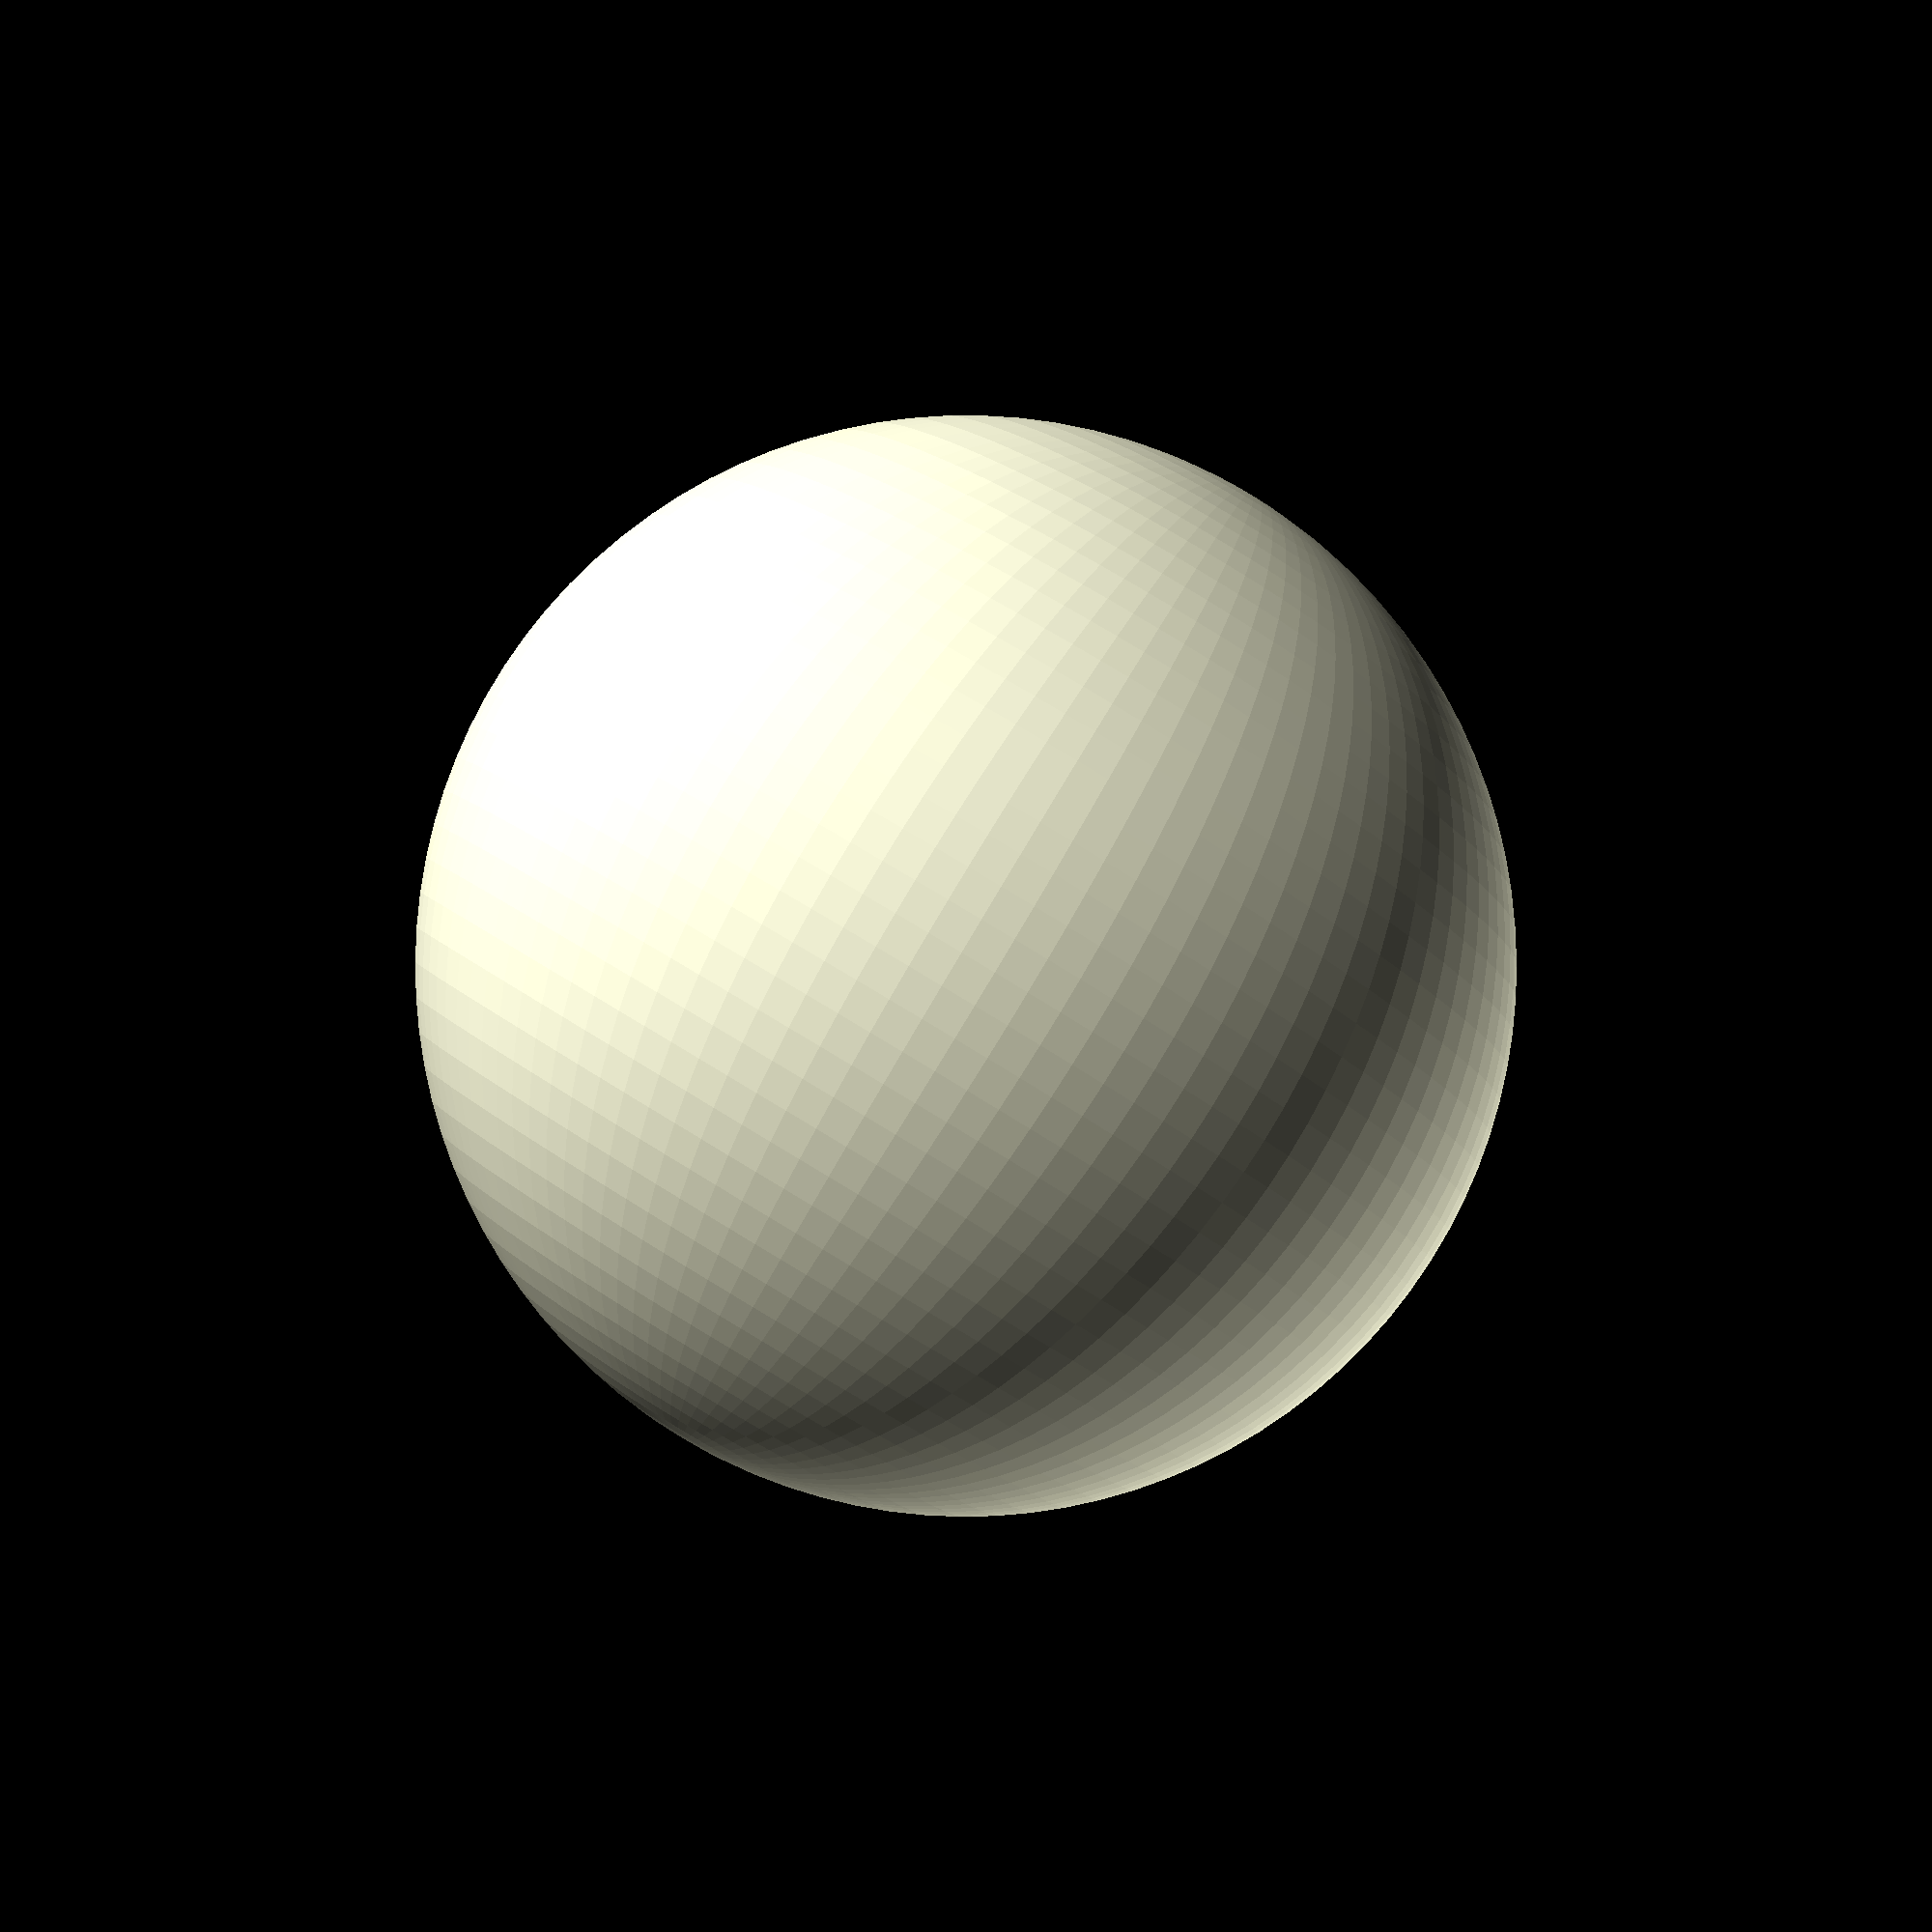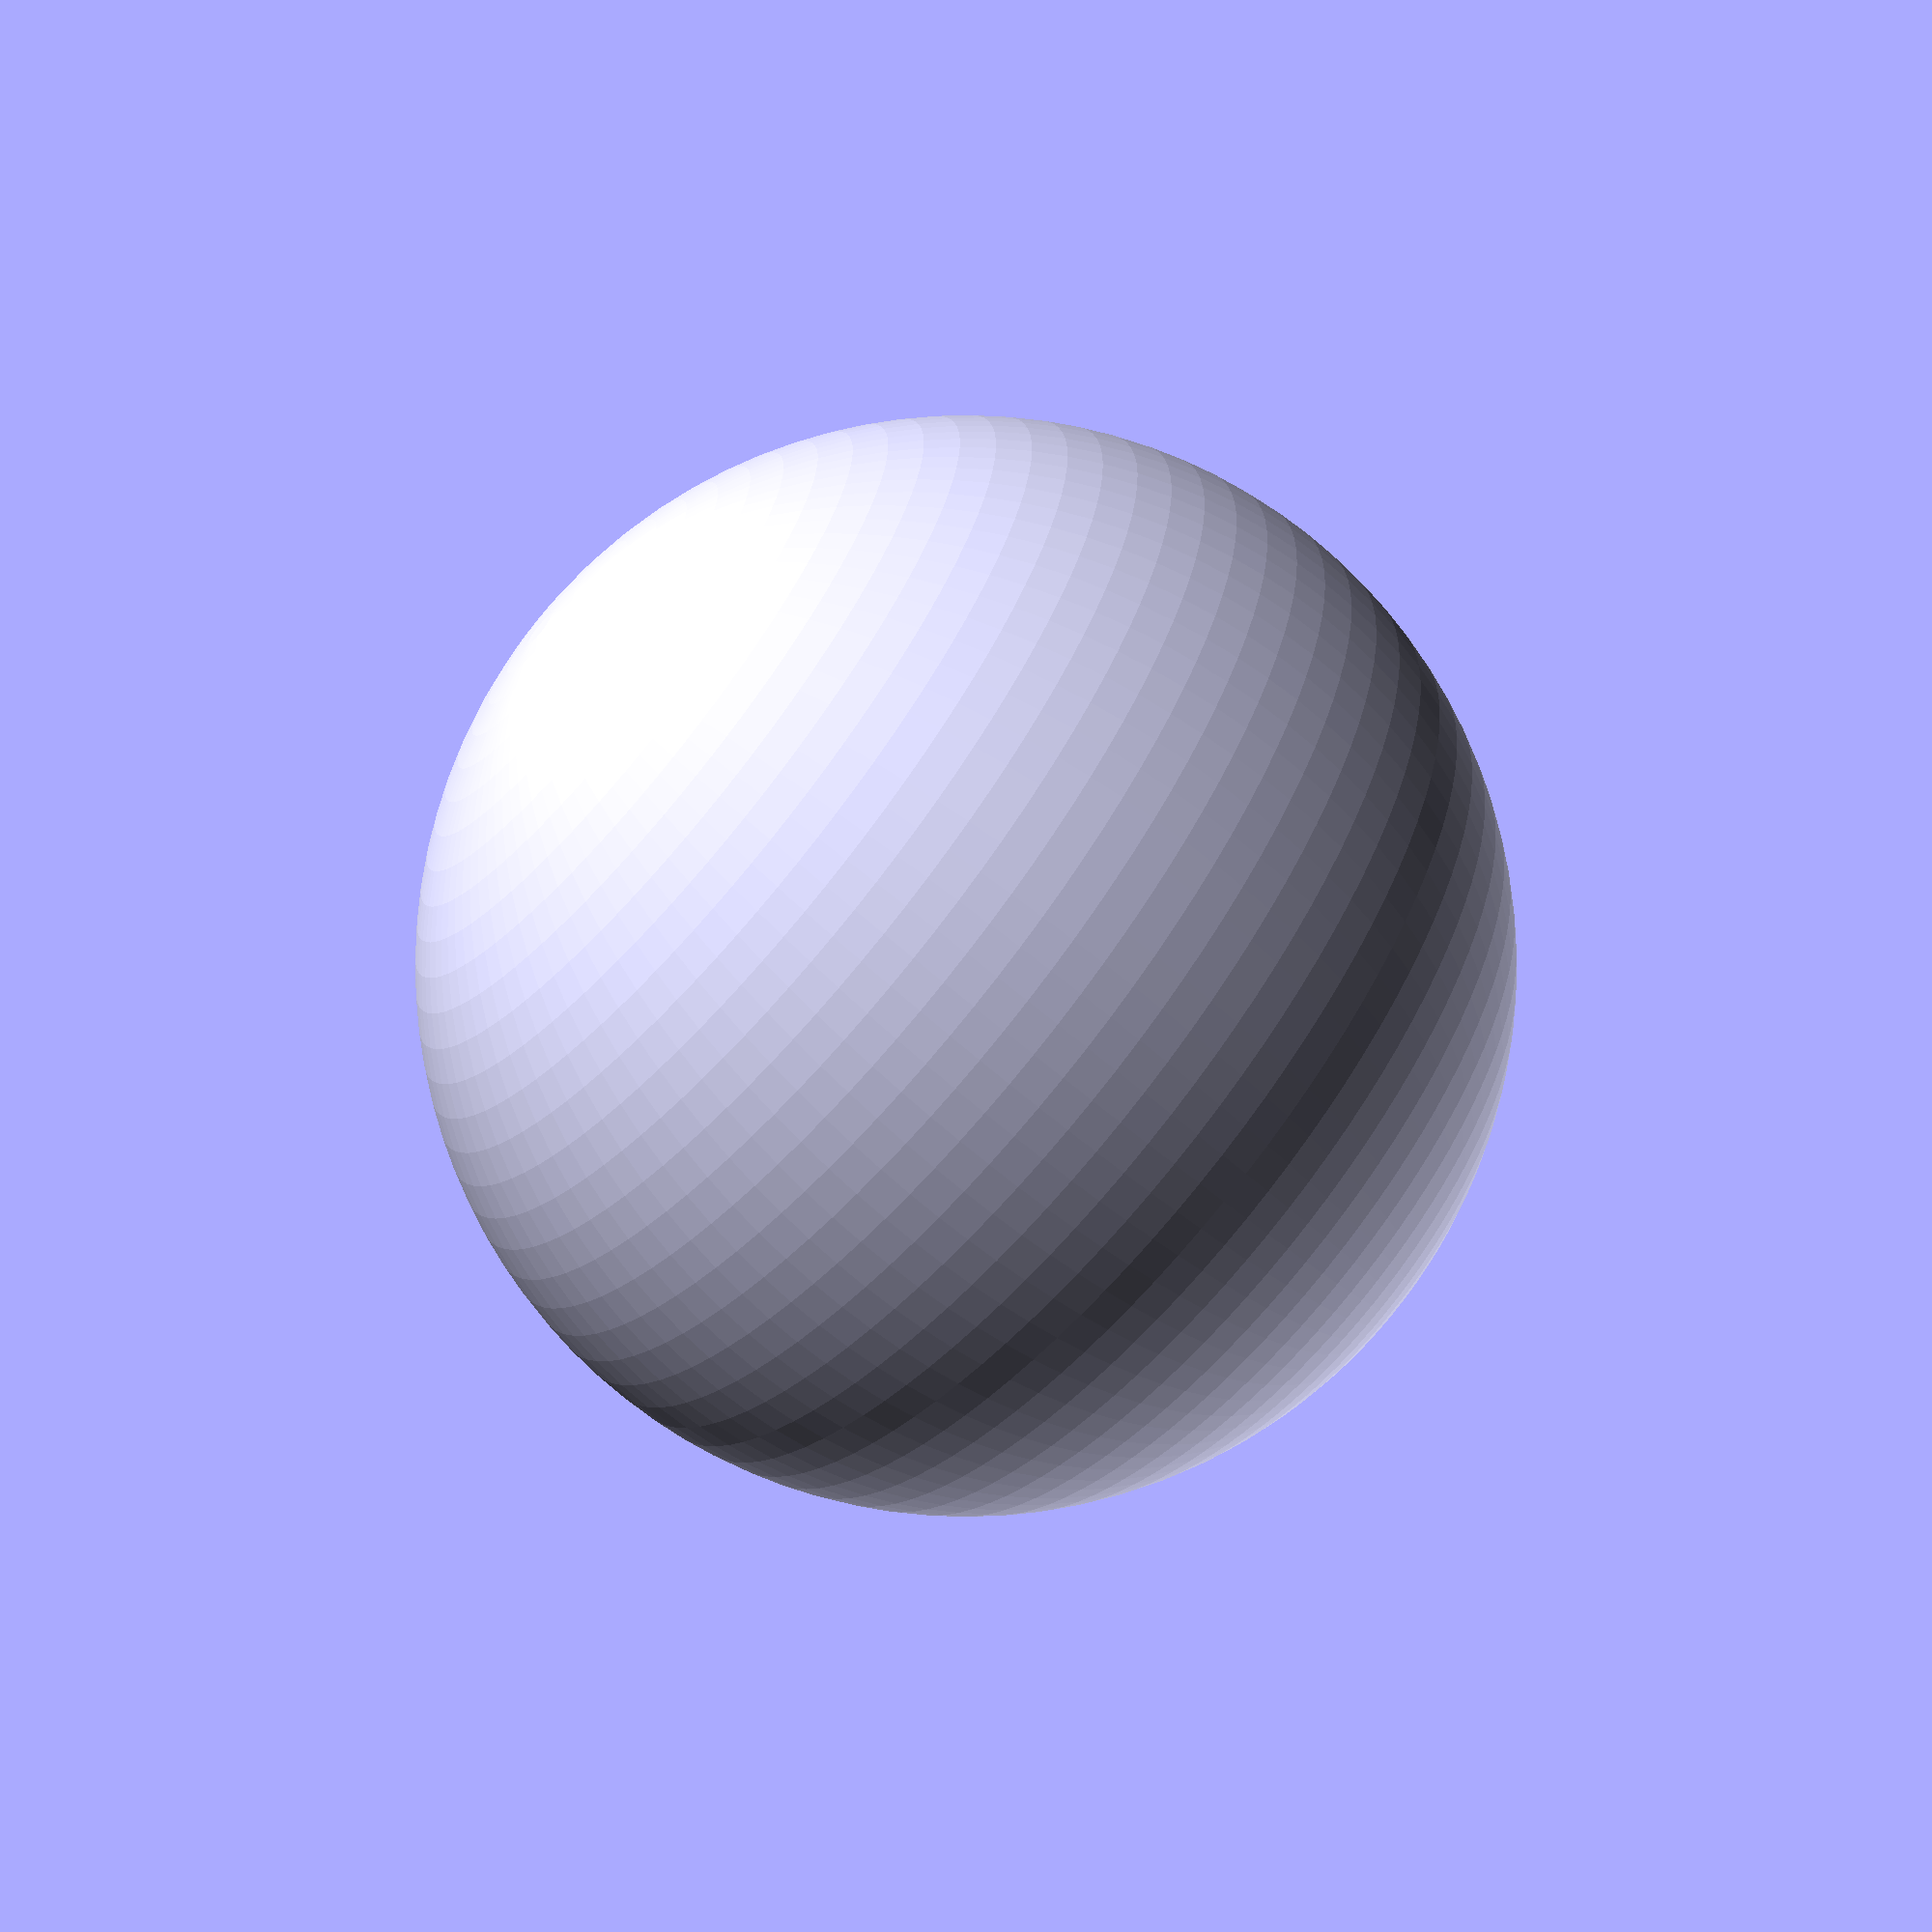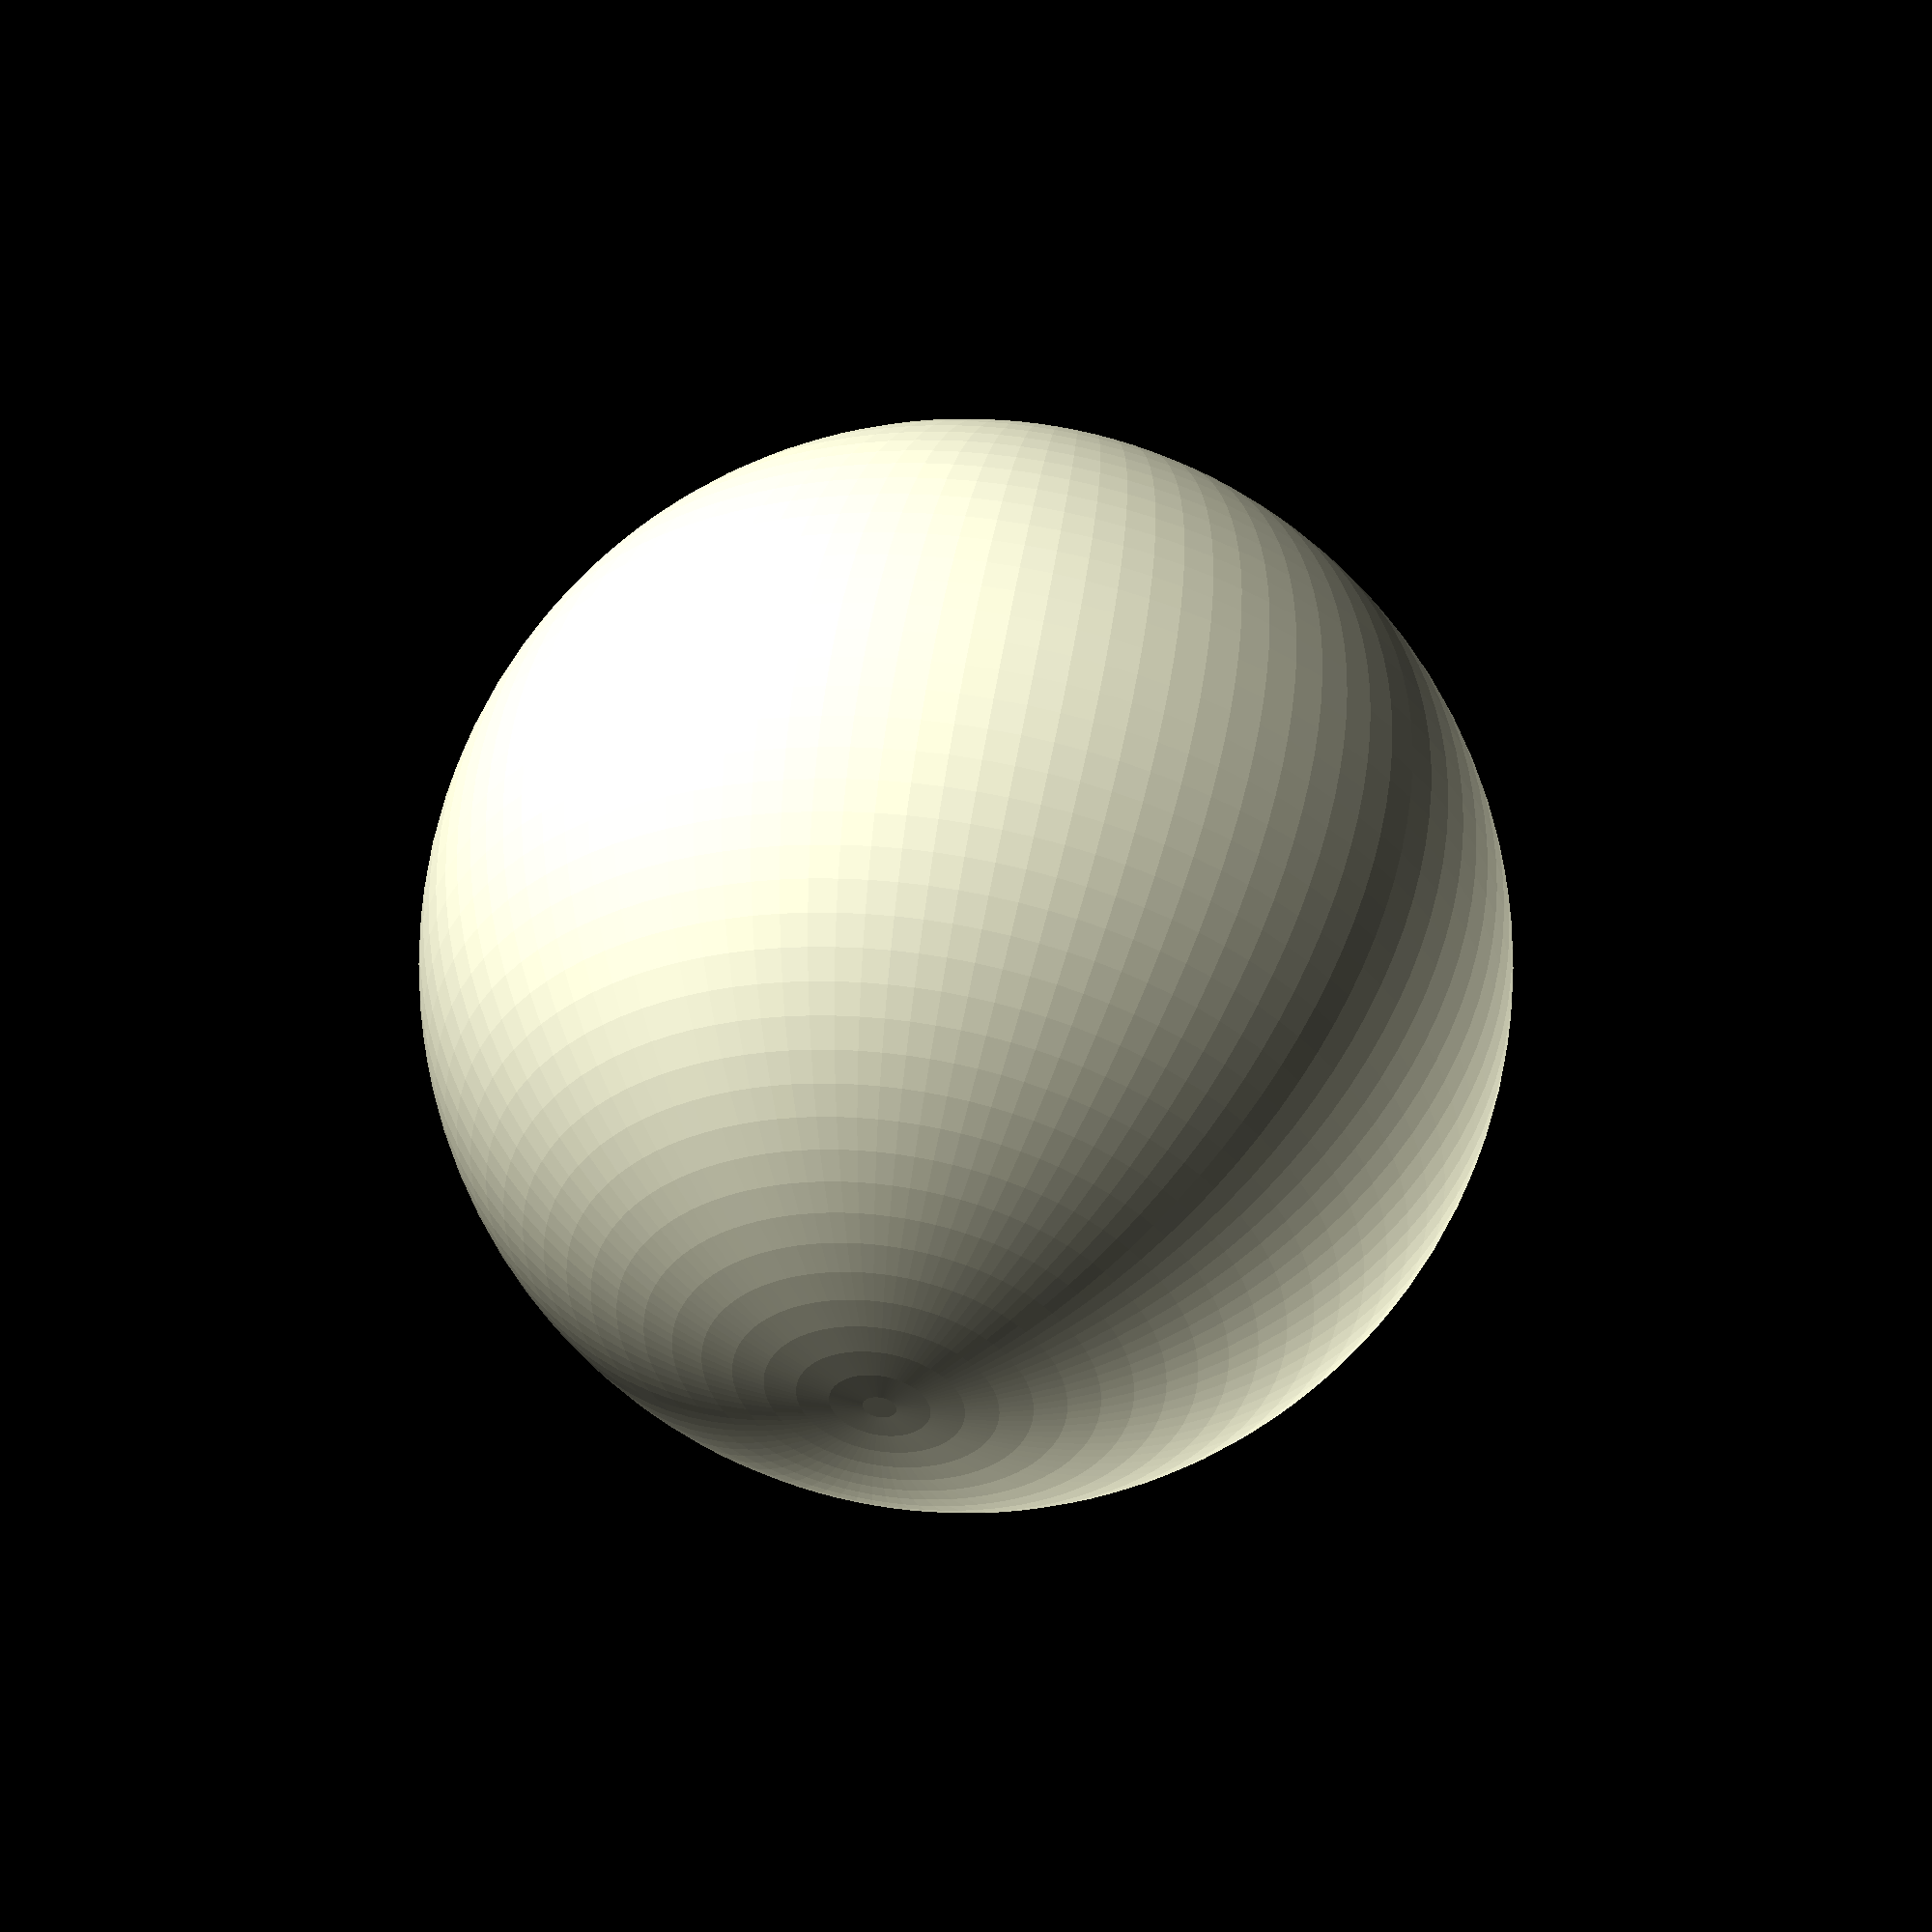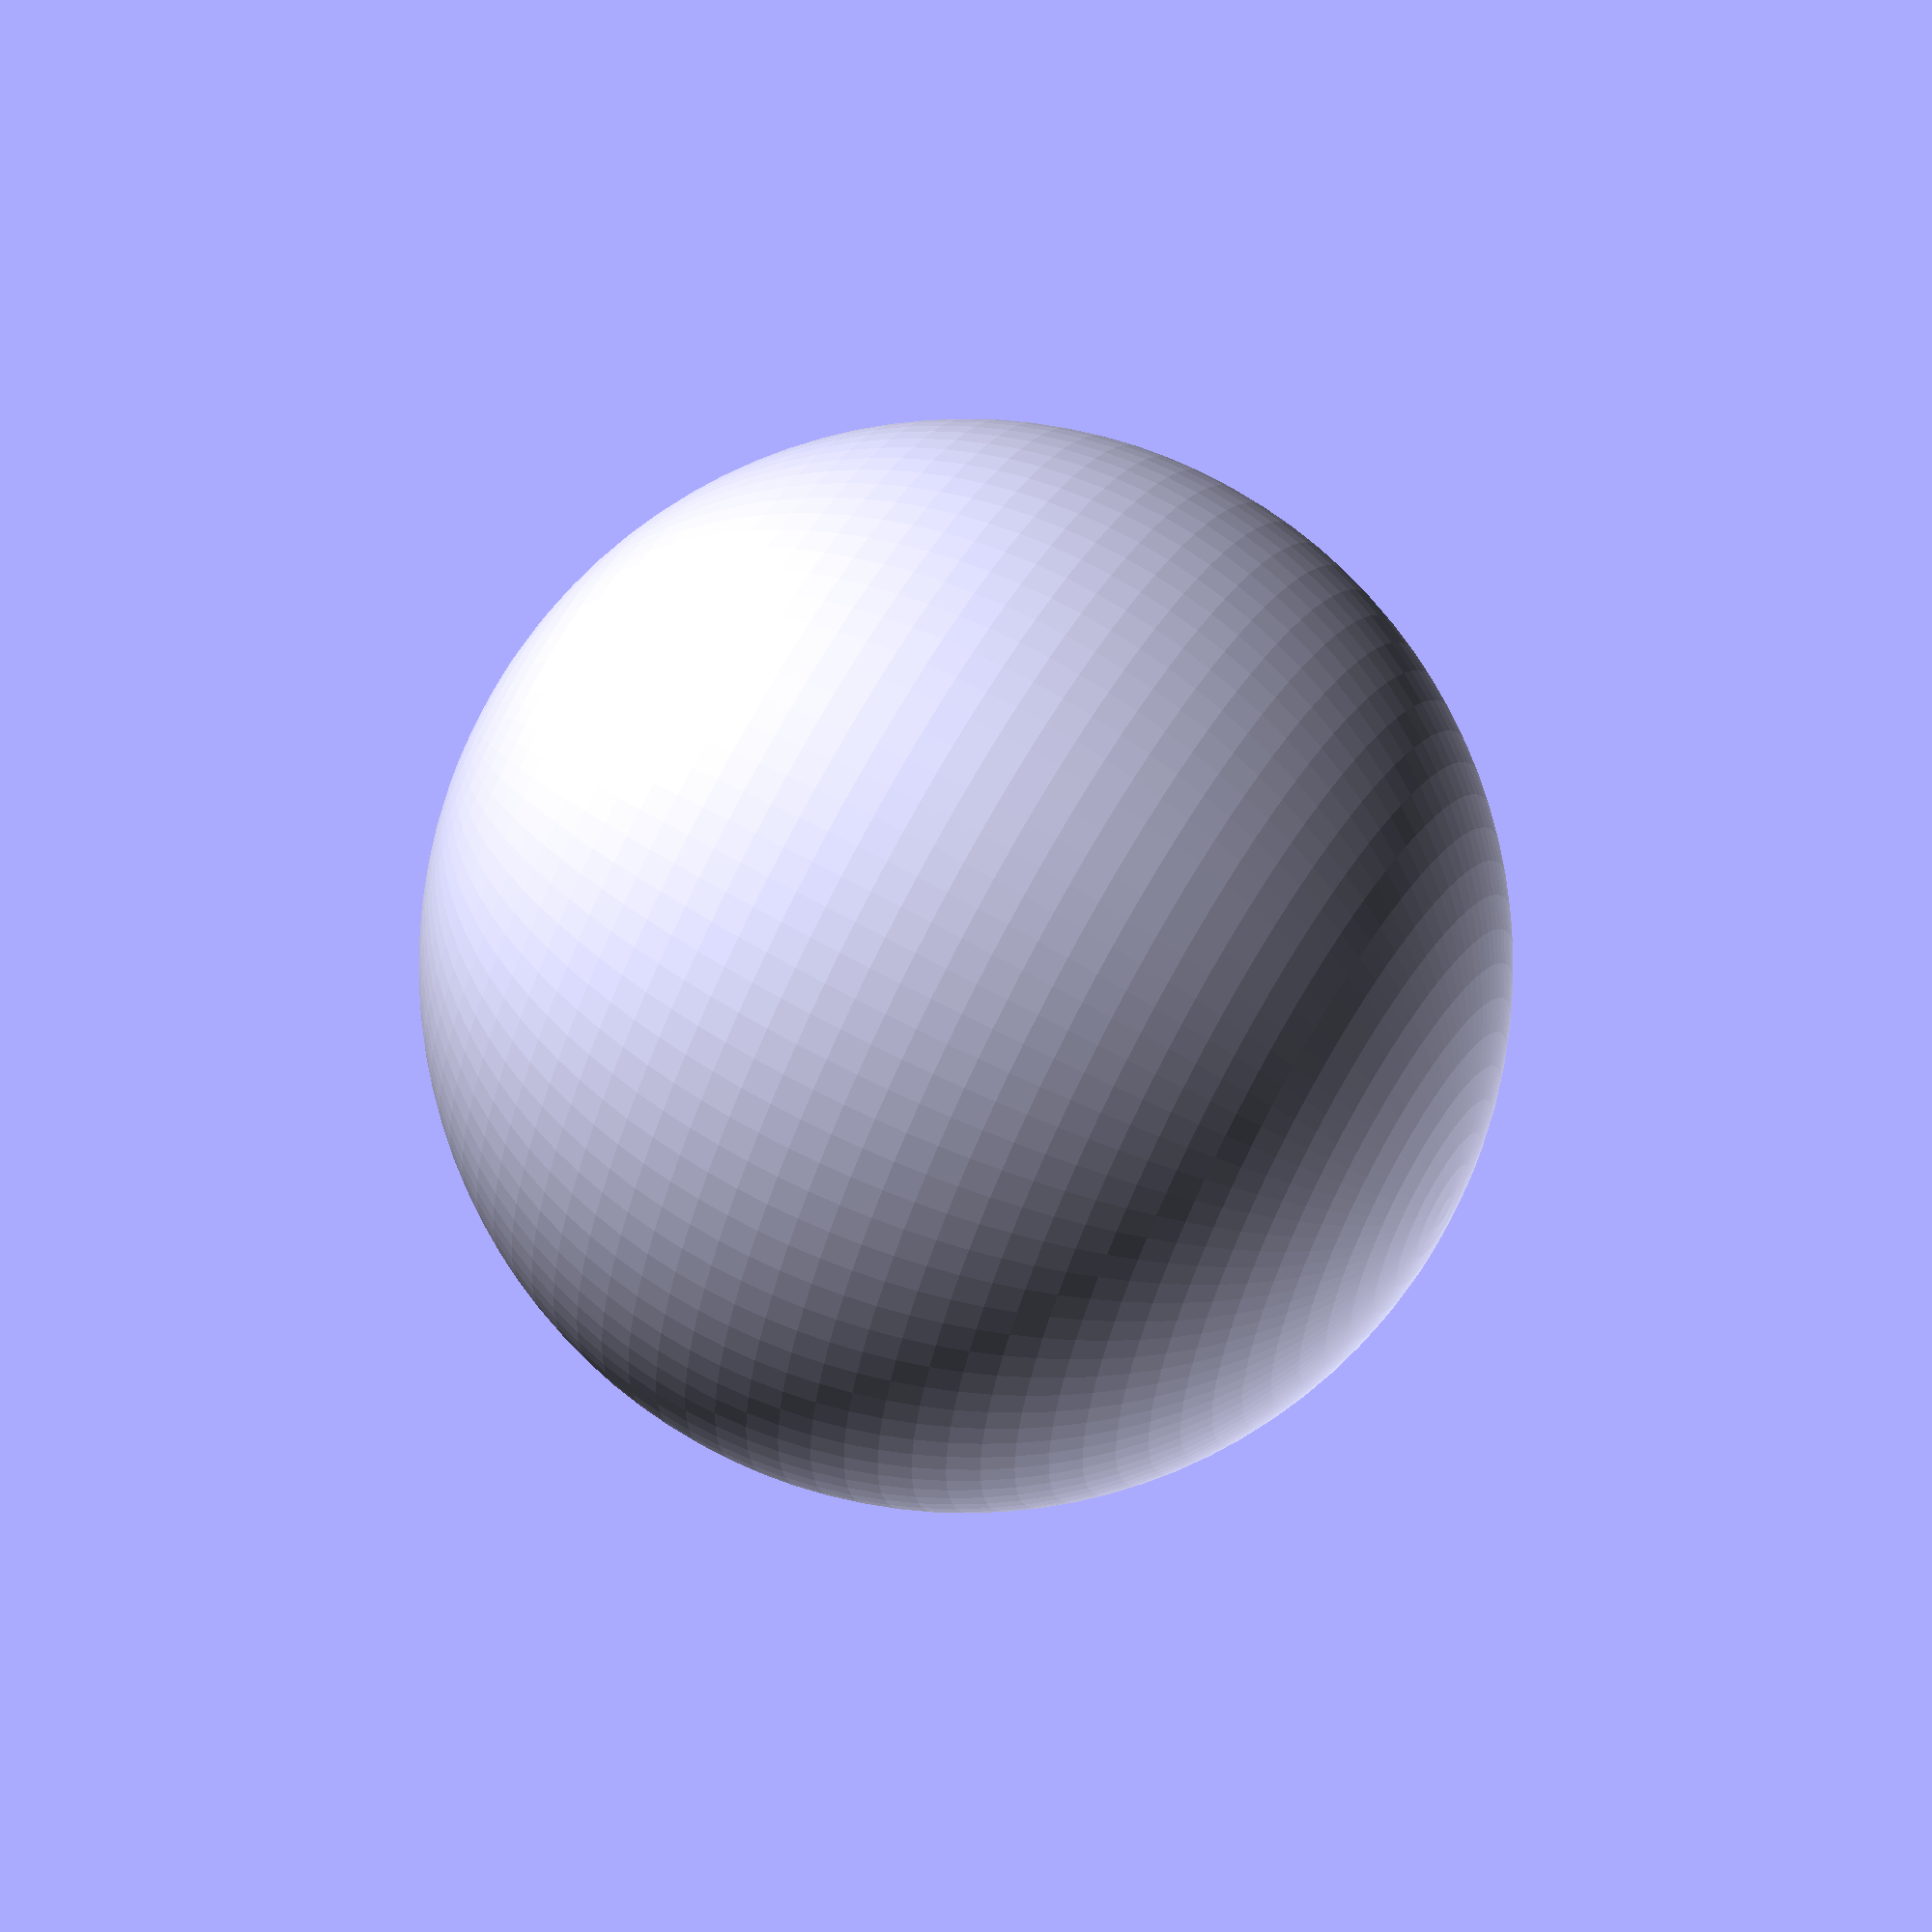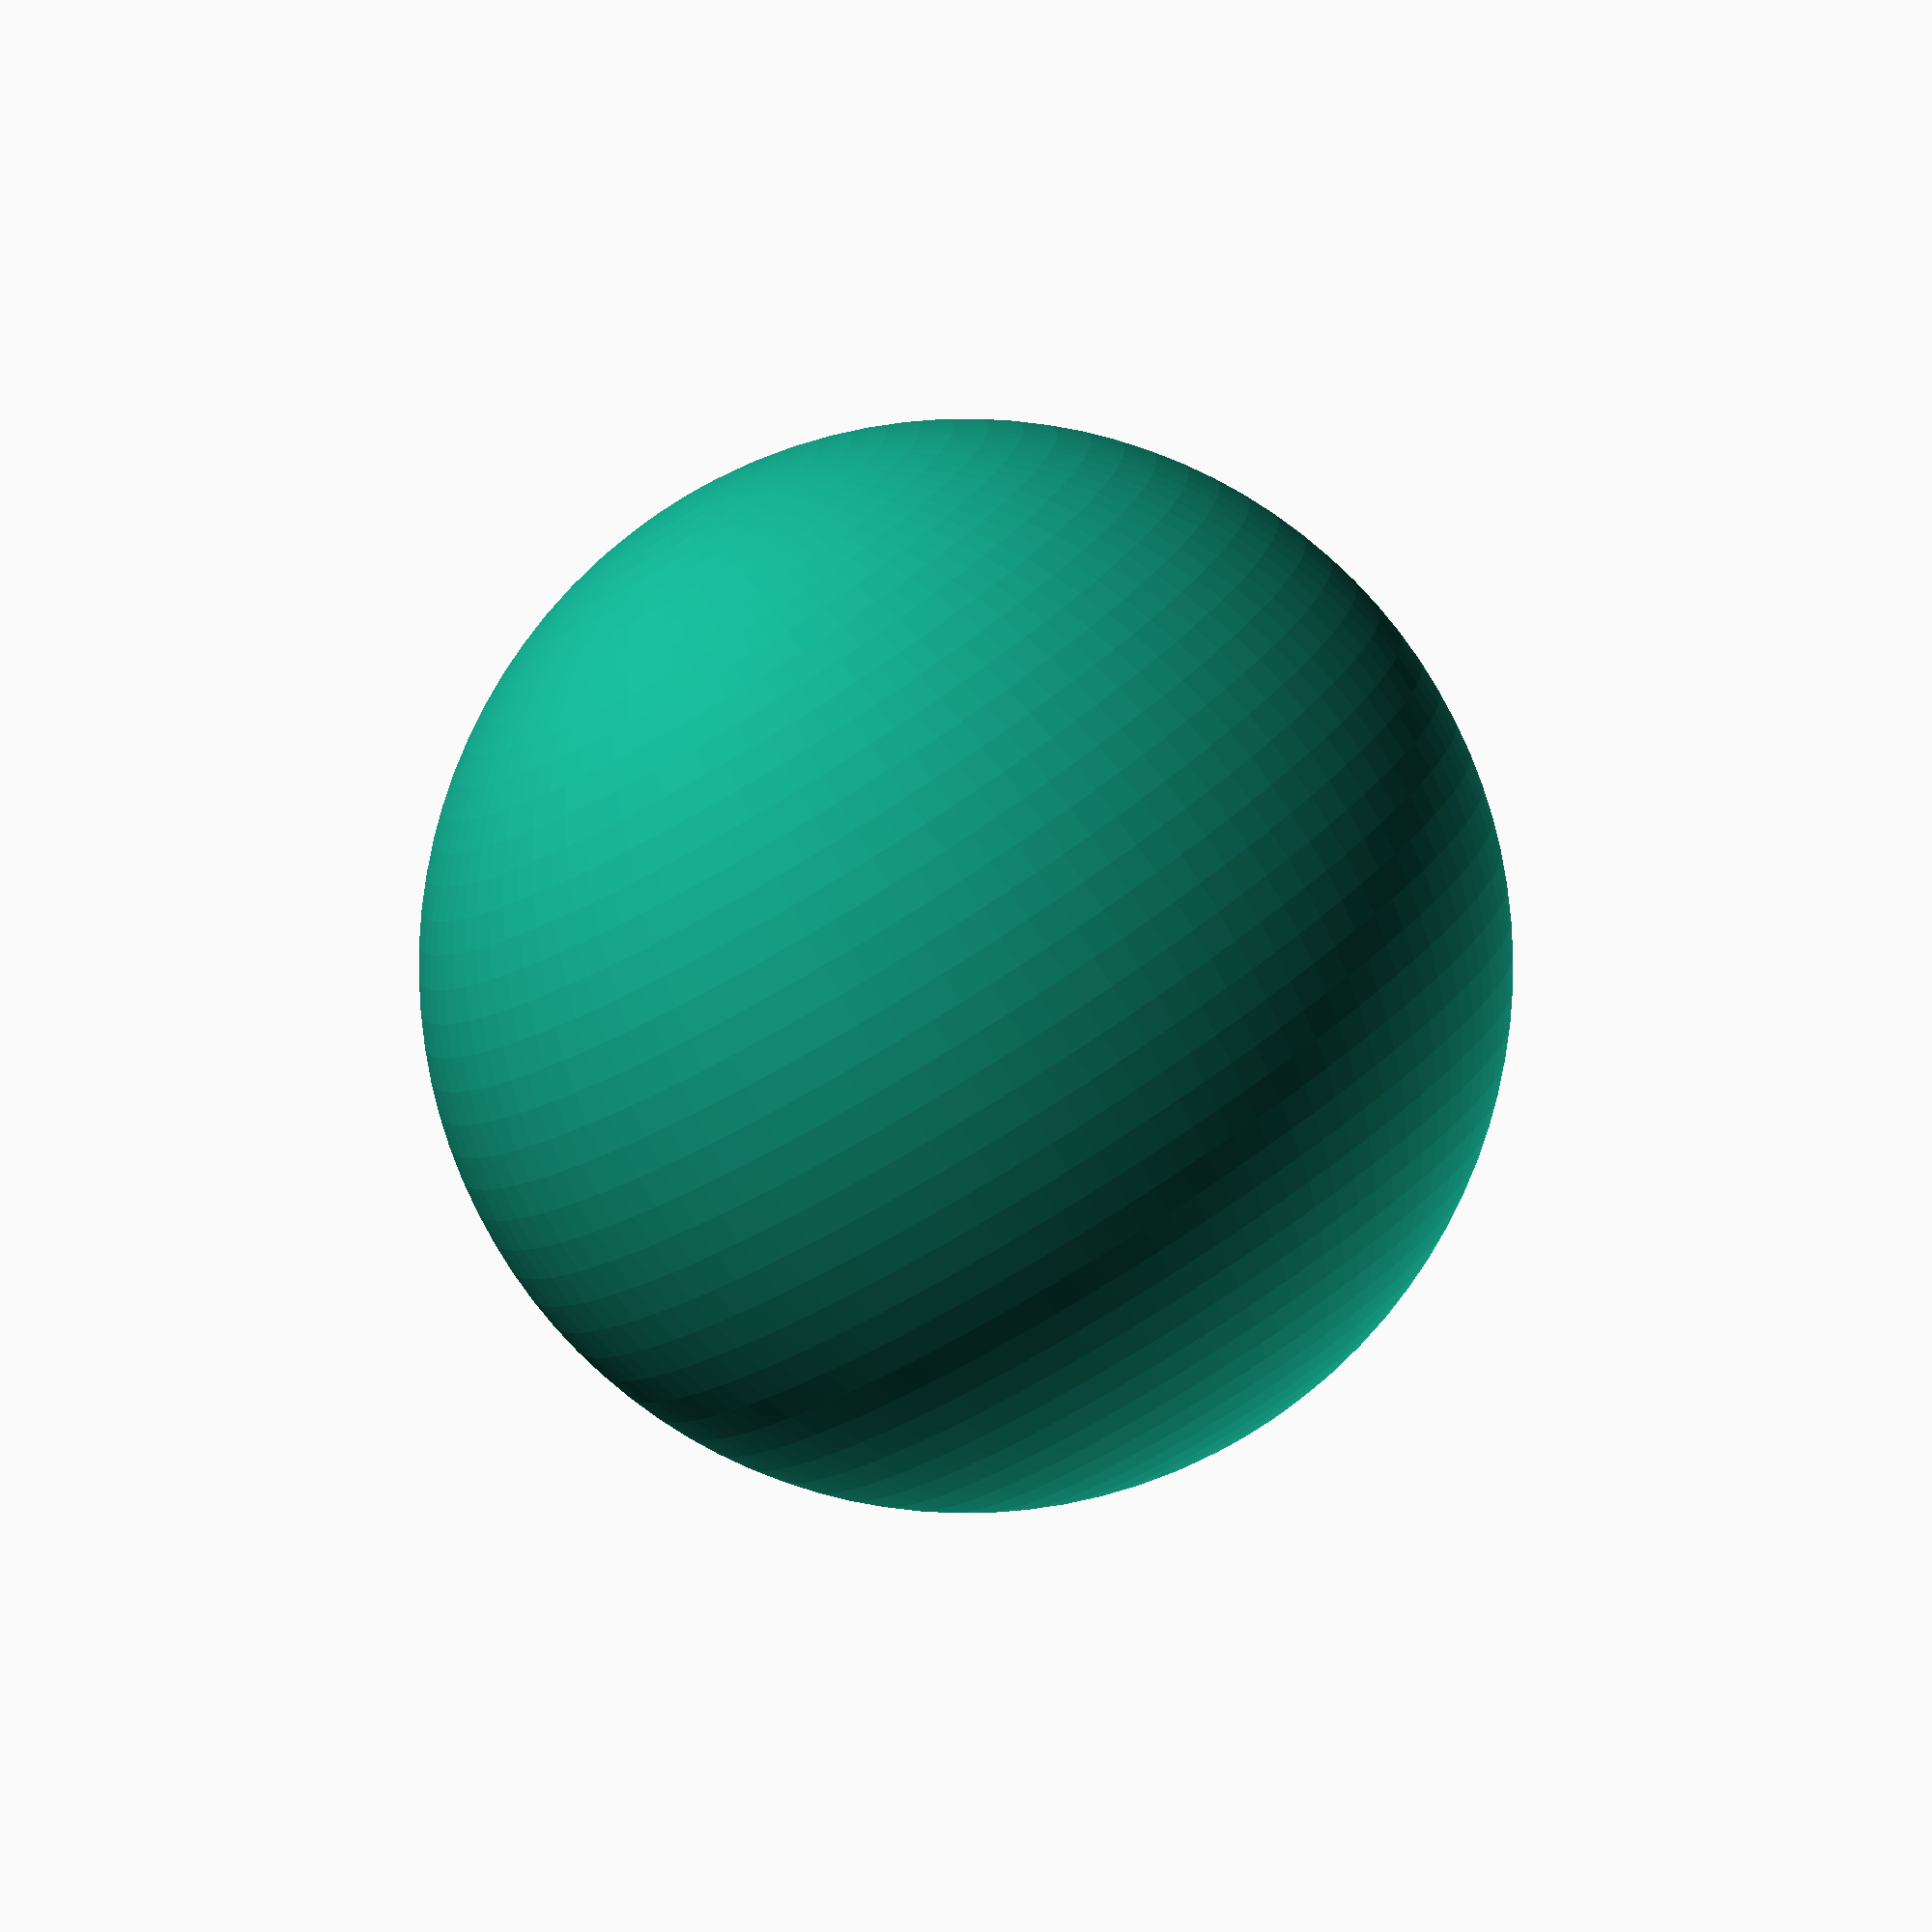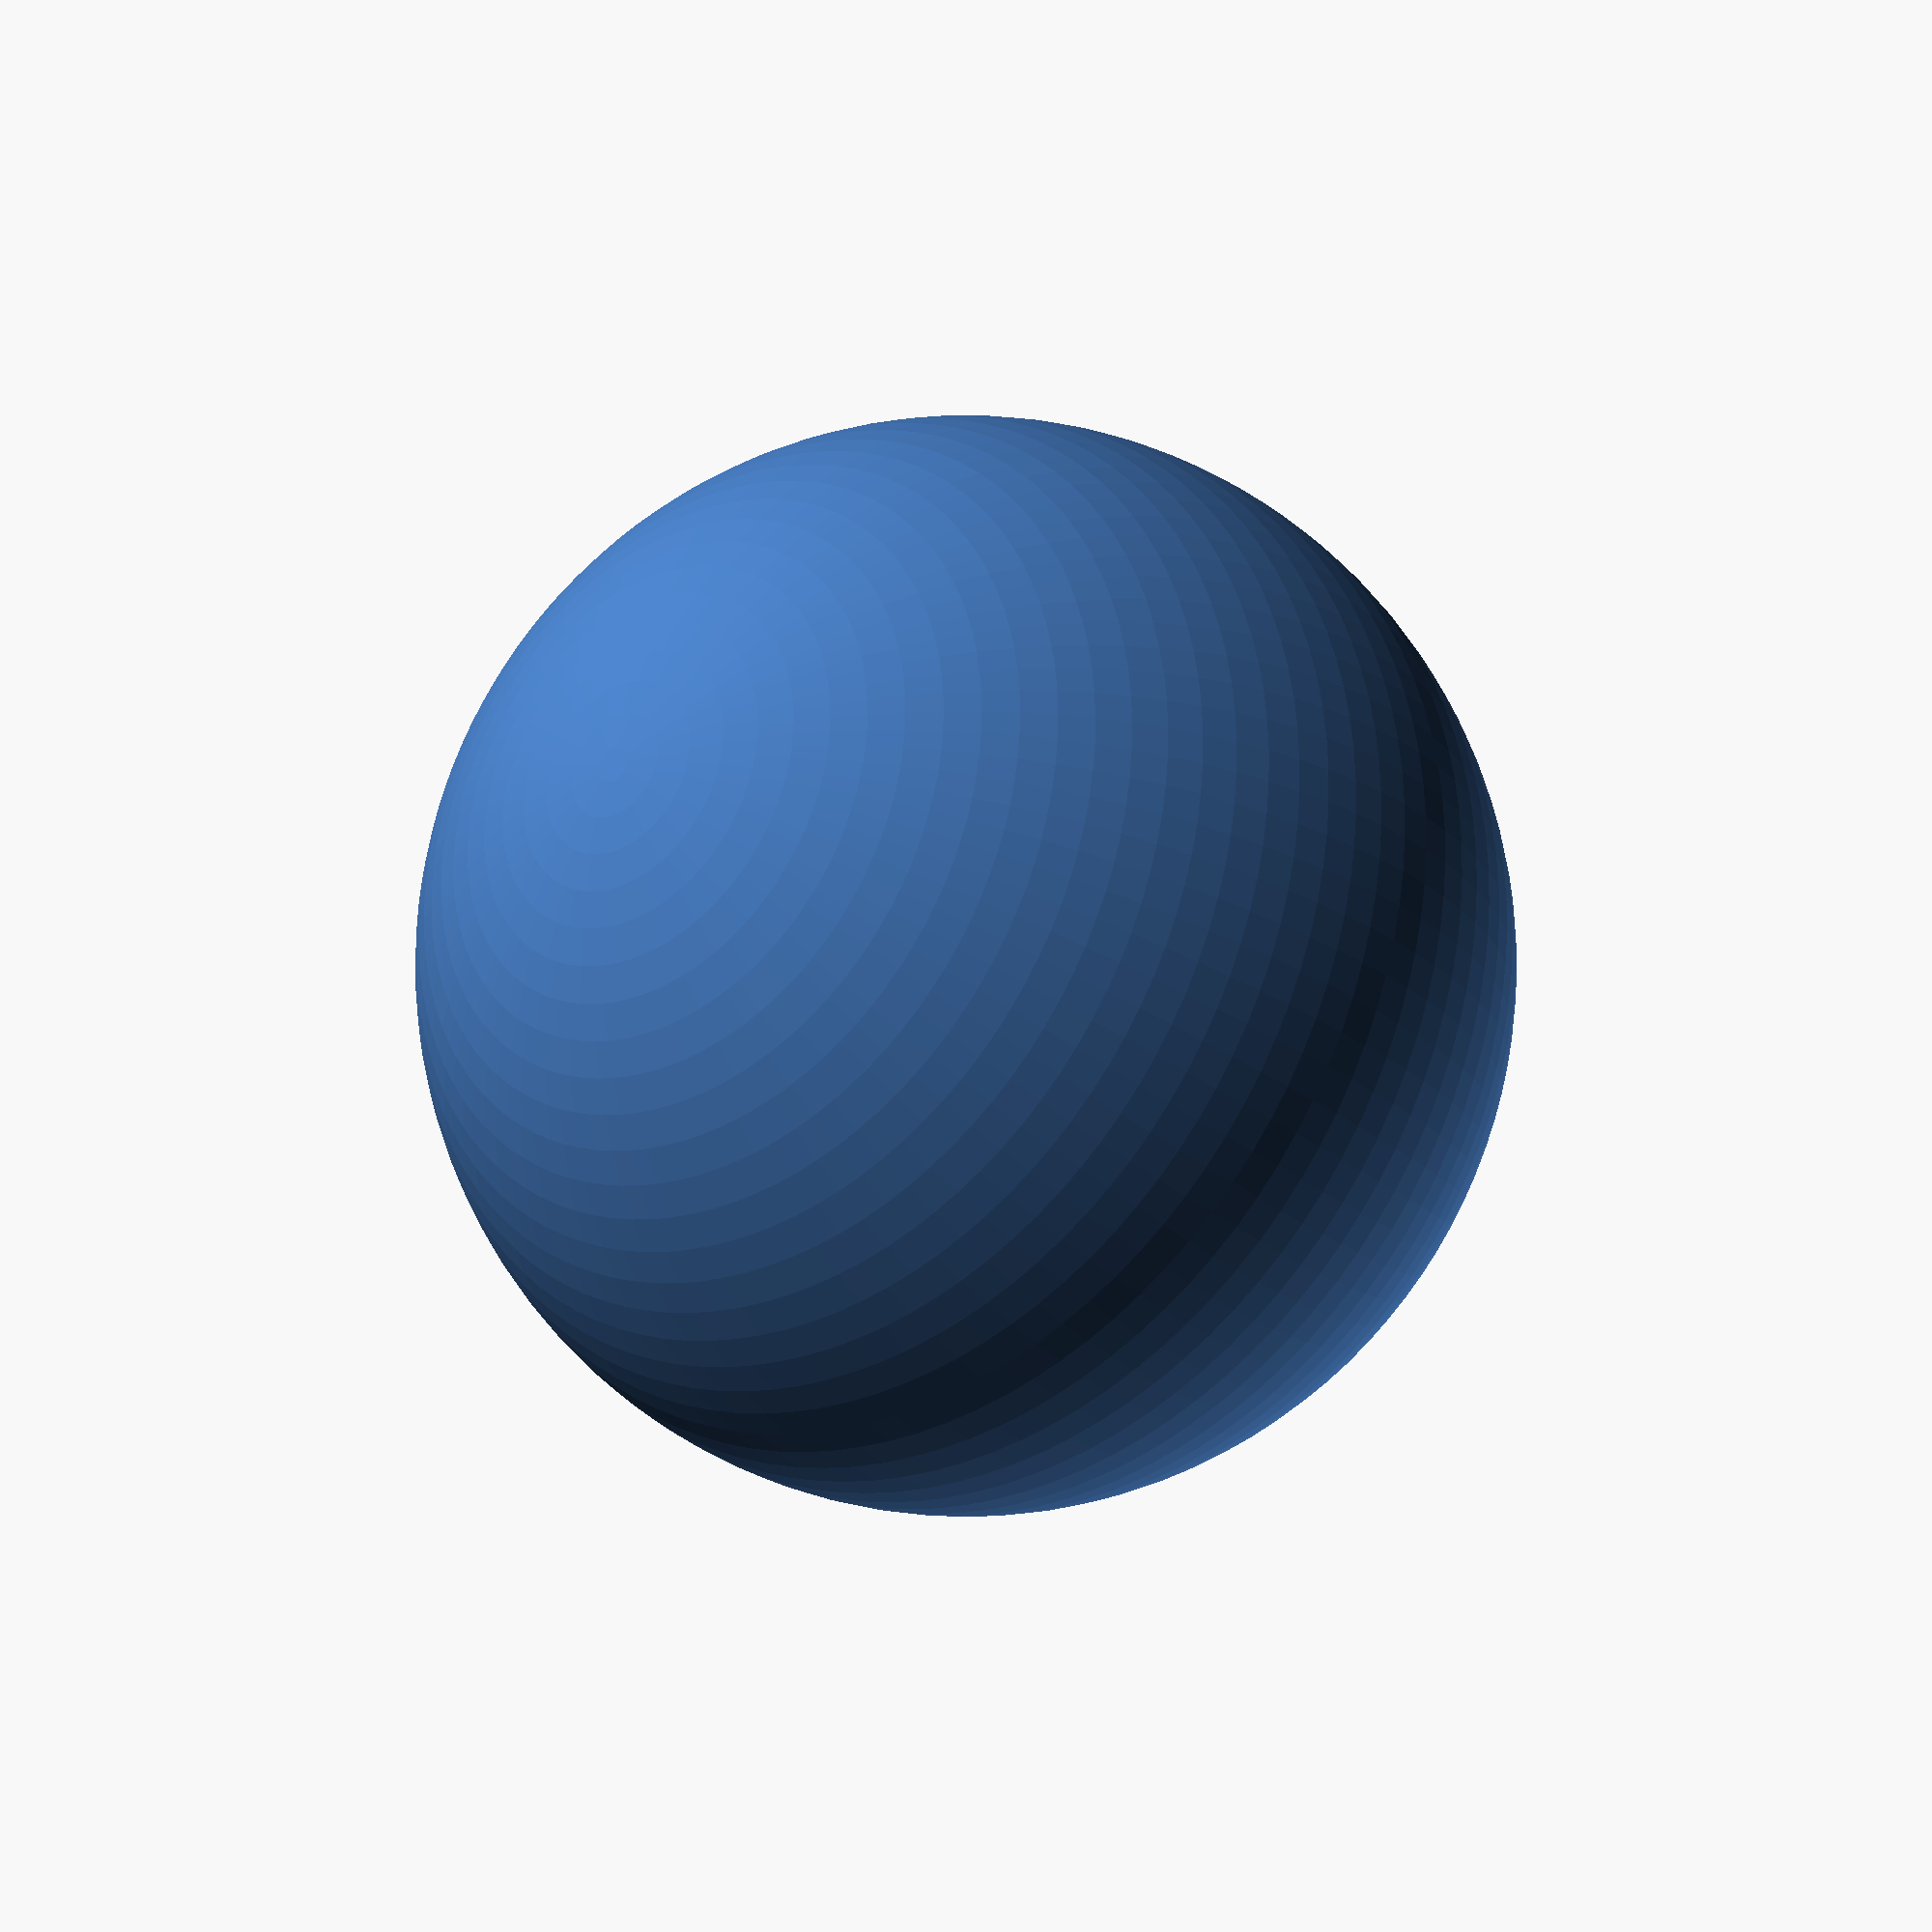
<openscad>
$fn=100;

golfball_d = 42.7;
wall = 4;

difference() {
  sphere(r=golfball_d/2);
  sphere(r=(golfball_d/2)-(wall/2));
}

</openscad>
<views>
elev=93.1 azim=201.0 roll=329.1 proj=p view=wireframe
elev=65.8 azim=16.2 roll=229.2 proj=p view=wireframe
elev=305.2 azim=259.0 roll=189.1 proj=o view=wireframe
elev=292.5 azim=165.1 roll=119.1 proj=o view=wireframe
elev=80.1 azim=110.8 roll=211.8 proj=o view=solid
elev=204.8 azim=287.8 roll=323.7 proj=p view=wireframe
</views>
